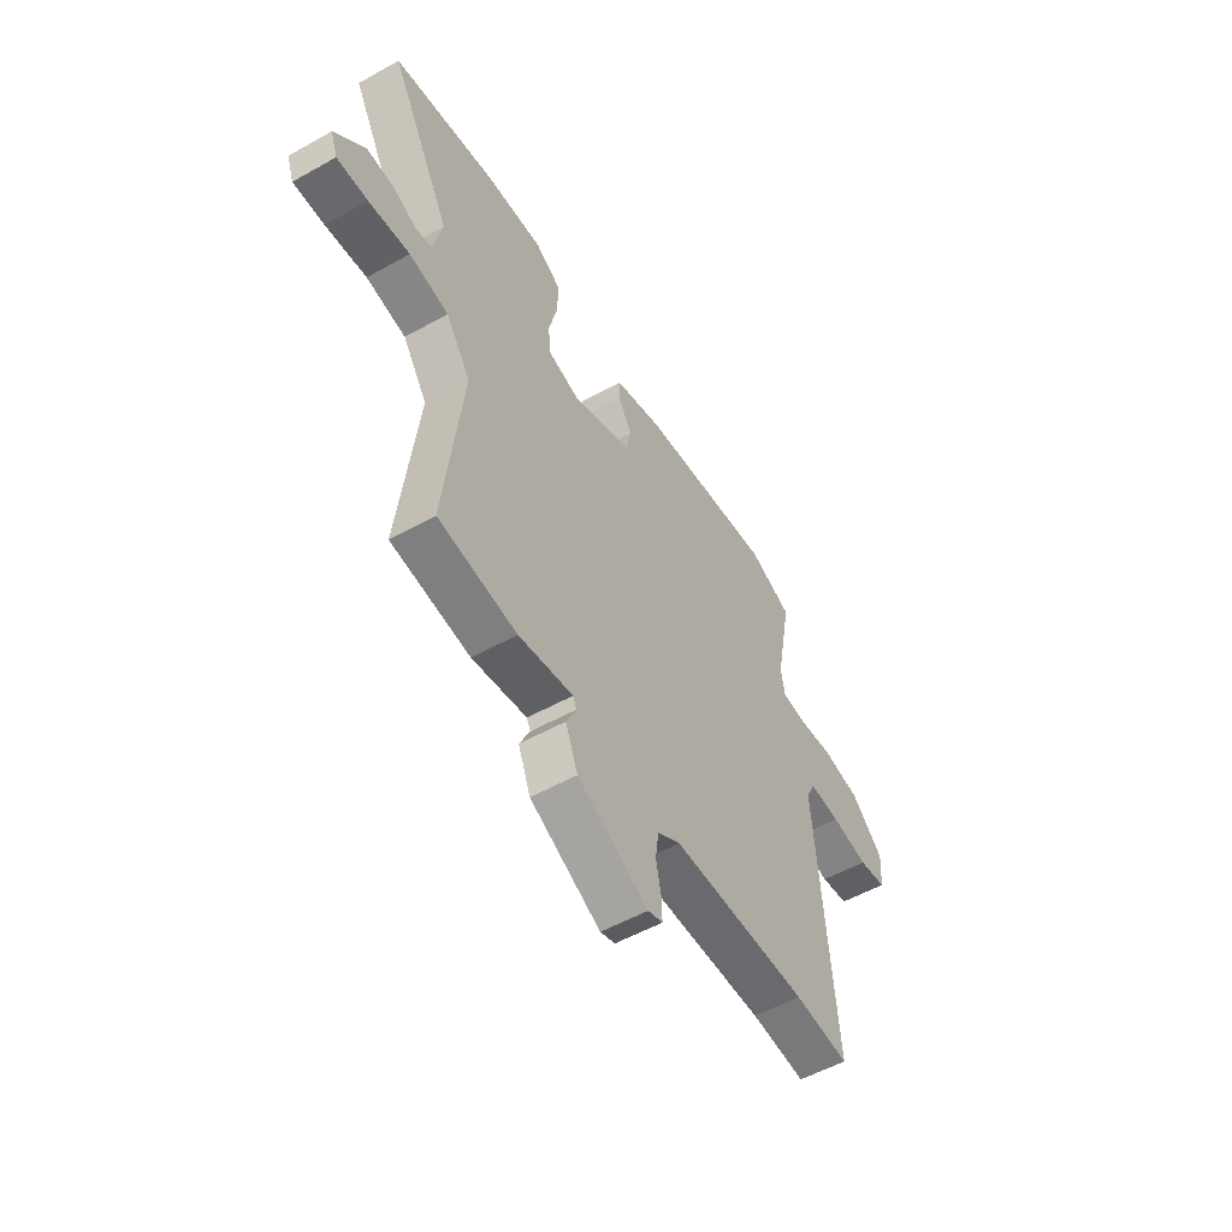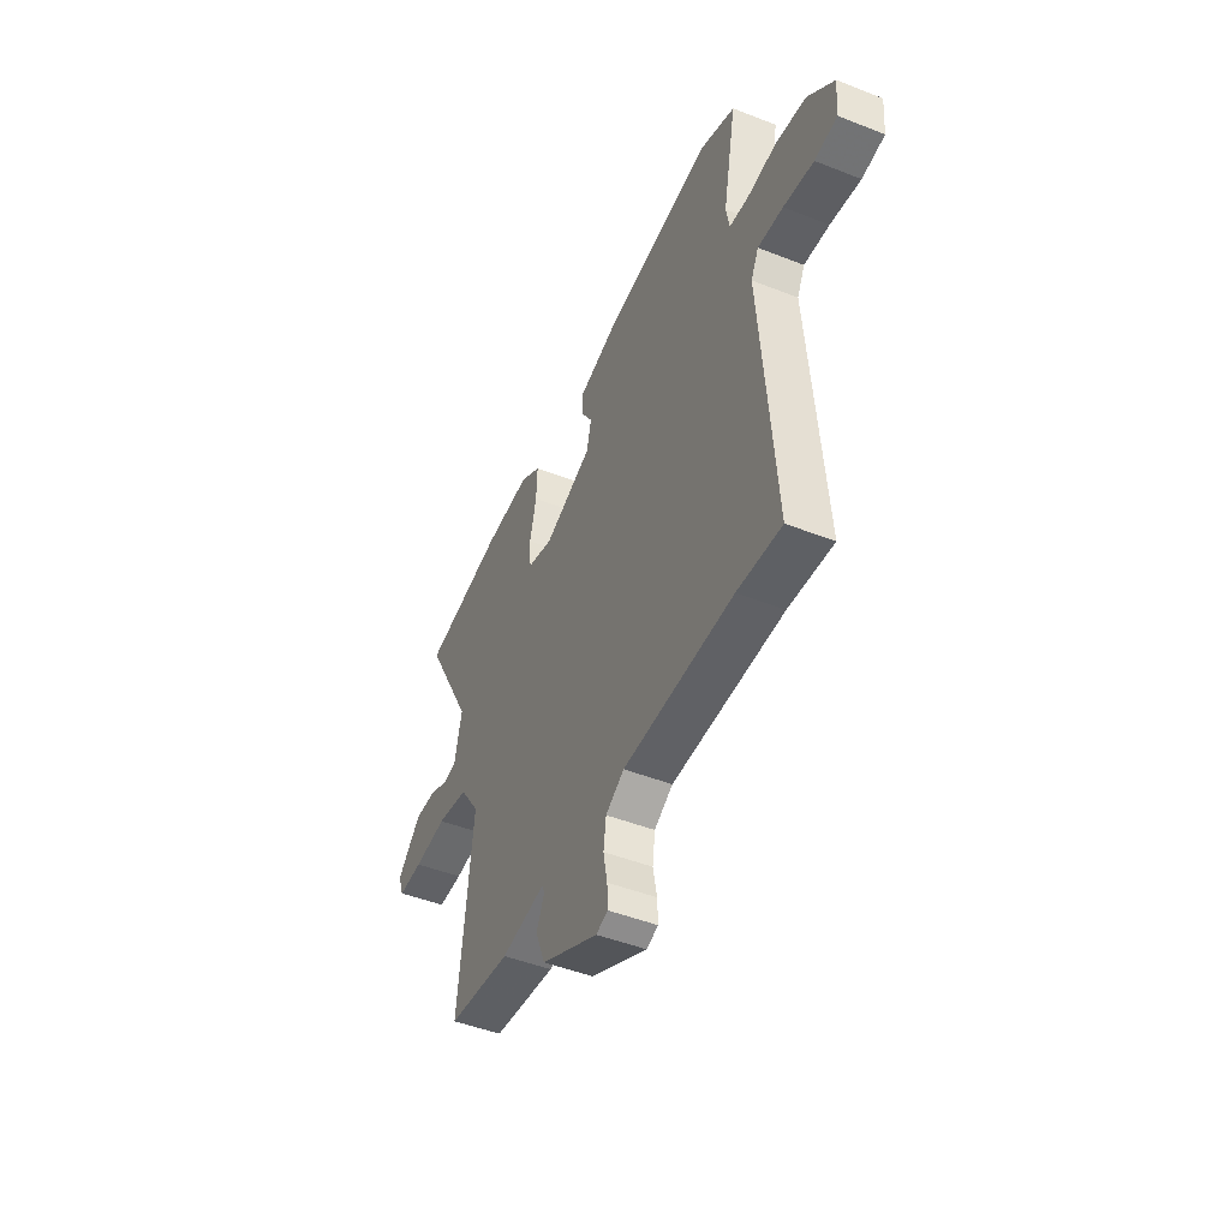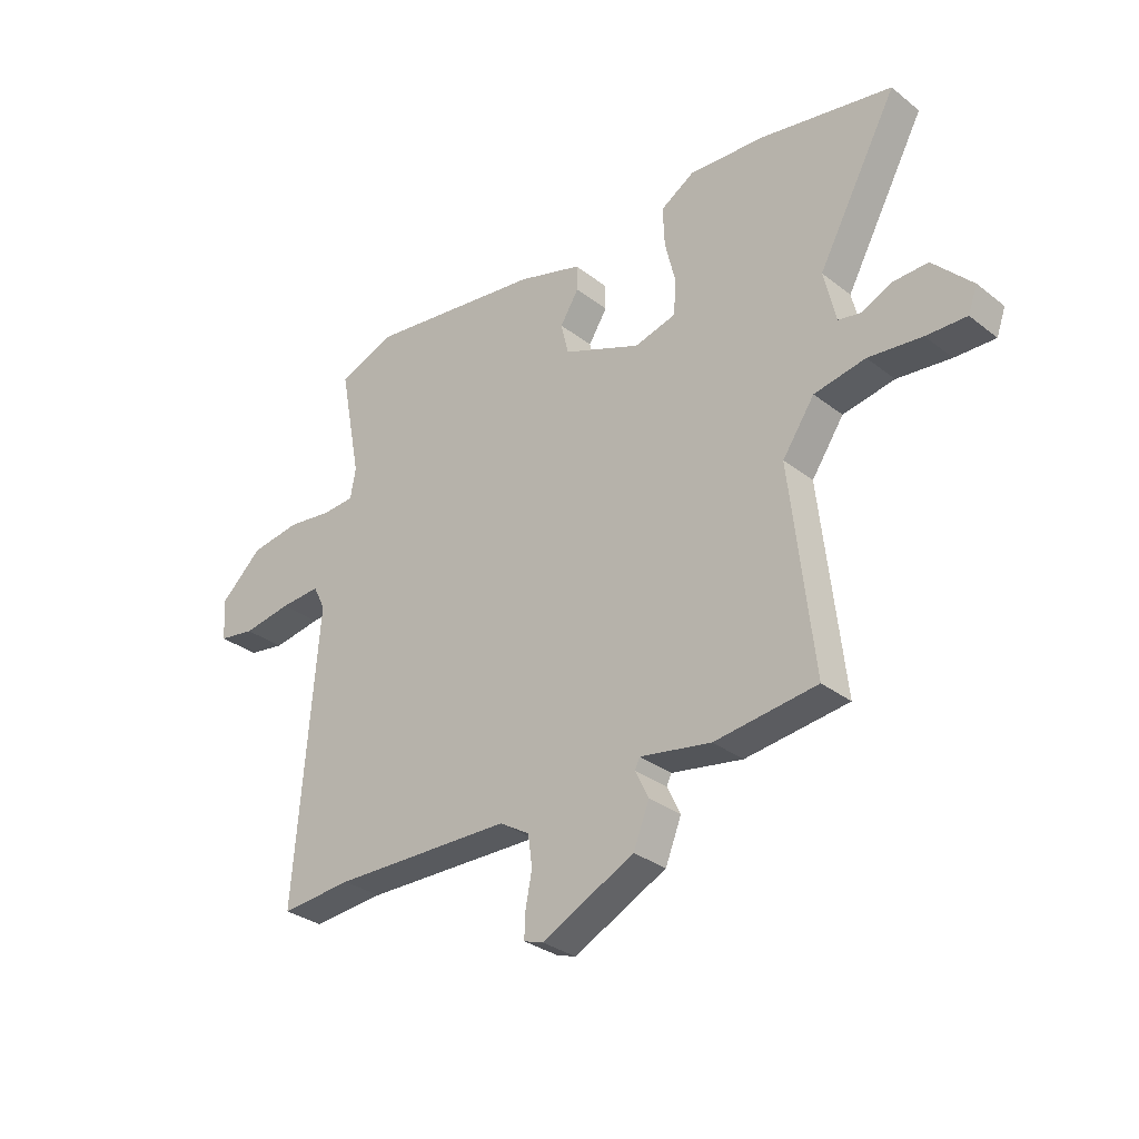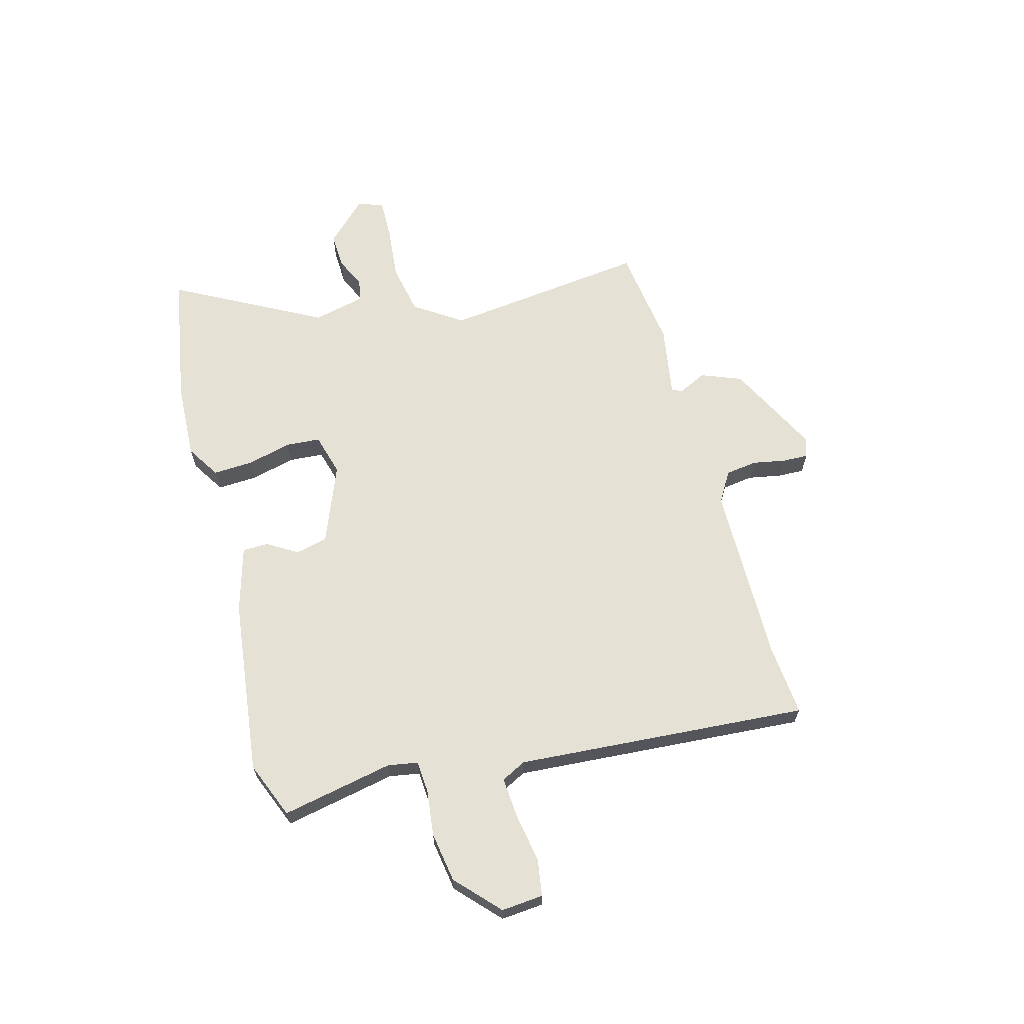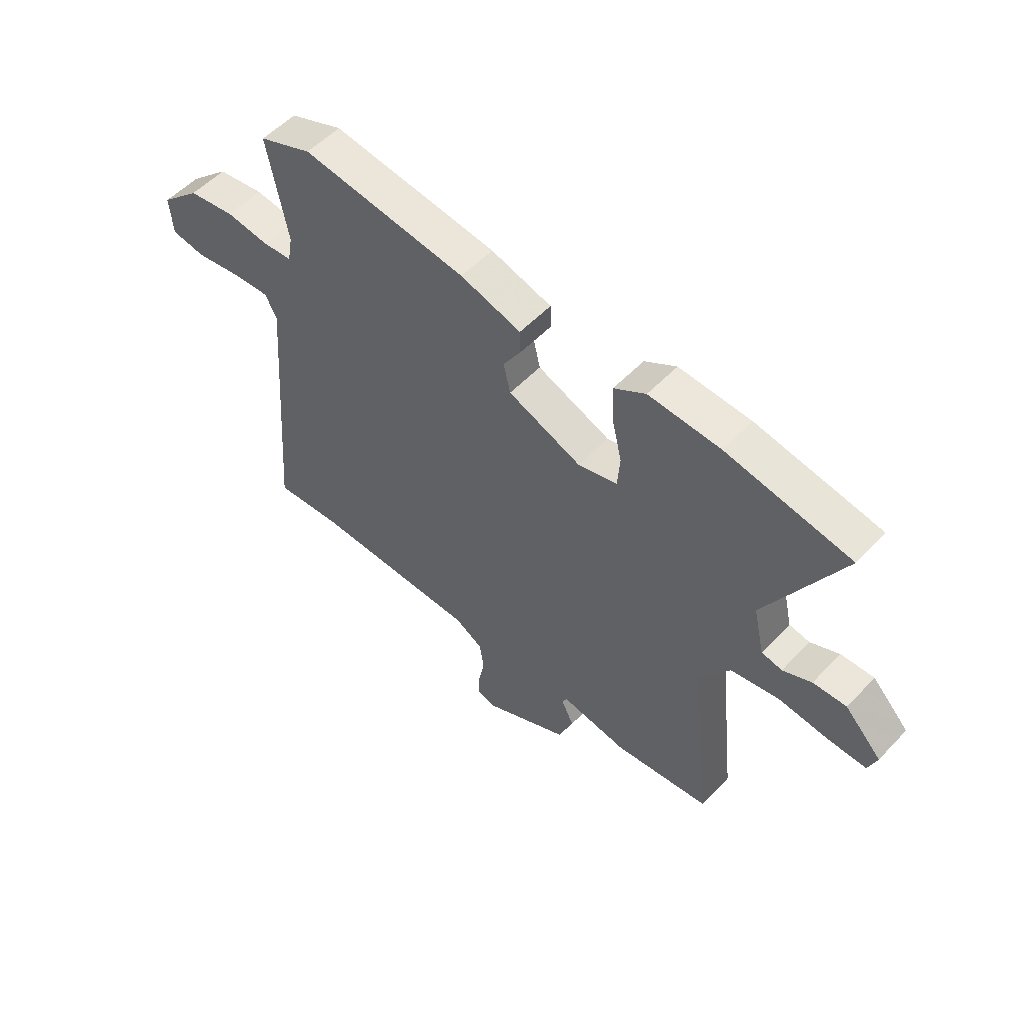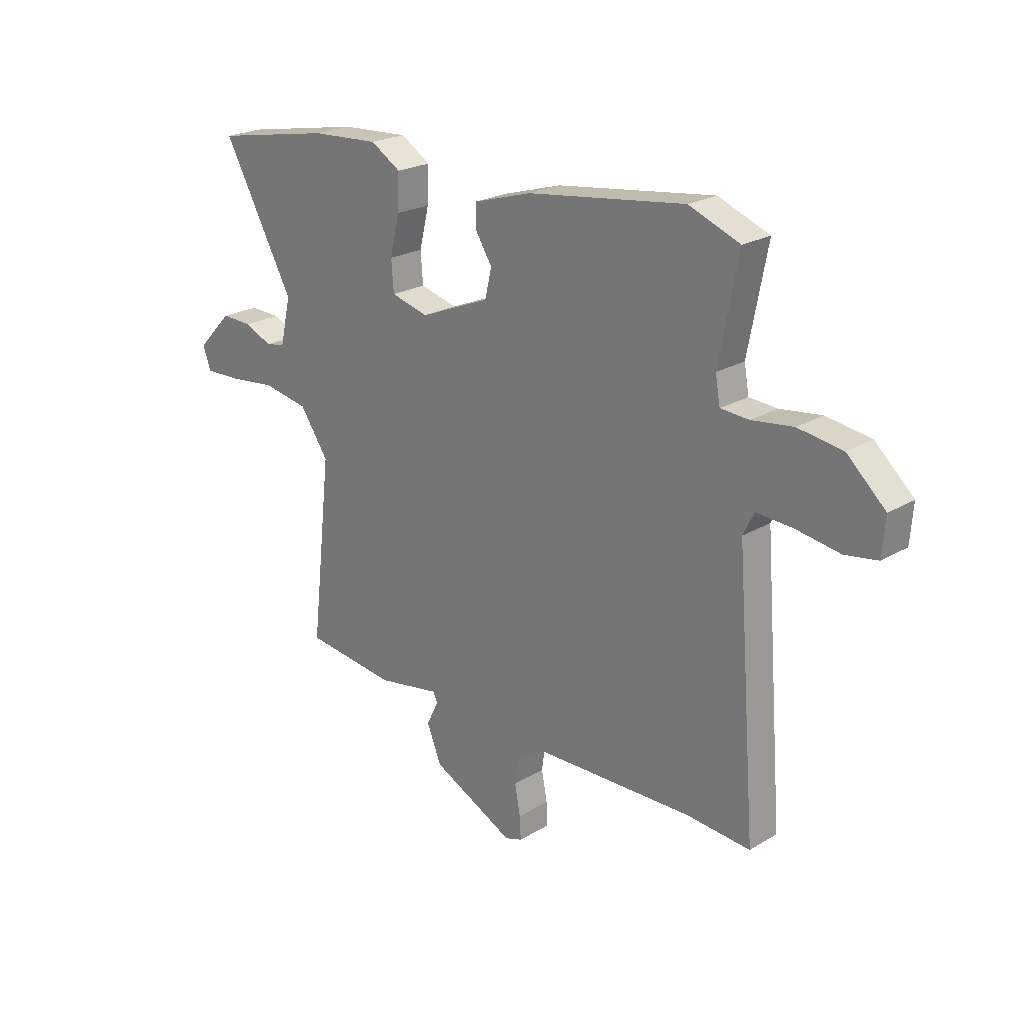
<metadata>
{"format":"obj","ext":"obj","renderer":"f3d","projection":"perspective","resolution":1024,"background":"white","views":[{"elev":-53.9,"azim":-59.3,"up":"+Z"},{"elev":-47.0,"azim":66.0,"up":"+Z"},{"elev":-31.1,"azim":-137.8,"up":"+Z"},{"elev":65.0,"azim":74.4,"up":"+Y"},{"elev":54.2,"azim":-137.7,"up":"+Z"},{"elev":22.6,"azim":44.3,"up":"+Z"}]}
</metadata>
<code>
v -0.689 0.07 0.466
v -0.442 0.07 0.511
v -0.3 0.07 0.519
v -0.237 0.07 0.48
v -0.24 0.07 0.406
v -0.26 0.07 0.323
v -0.255 0.07 0.259
v -0.177 0.07 0.238
v -0.031 0.07 0.297
v -0.017 0.07 0.357
v -0.052 0.07 0.413
v -0.051 0.07 0.461
v 0.07 0.07 0.497
v 0.399 0.07 0.54
v 0.505 0.07 0.498
v 0.465 0.07 0.29
v 0.475 0.07 0.234
v 0.534 0.07 0.23
v 0.62 0.07 0.241
v 0.713 0.07 0.227
v 0.793 0.07 0.153
v 0.787 0.07 0.075
v 0.719 0.07 0.064
v 0.628 0.07 0.079
v 0.552 0.07 0.084
v 0.529 0.07 0.038
v 0.572 0.07 -0.506
v 0.438 0.07 -0.495
v 0.103 0.07 -0.501
v 0.047 0.07 -0.535
v 0.039 0.07 -0.593
v 0.051 0.07 -0.655
v 0.053 0.07 -0.703
v 0.017 0.07 -0.715
v -0.156 0.07 -0.629
v -0.186 0.07 -0.554
v -0.161 0.07 -0.502
v -0.17 0.07 -0.483
v -0.303 0.07 -0.506
v -0.494 0.07 -0.482
v -0.451 0.07 -0.101
v -0.511 0.07 -0.013
v -0.607 0.07 0.005
v -0.707 0.07 -0.006
v -0.782 0.07 -0.008
v -0.799 0.07 0.039
v -0.726 0.07 0.115
v -0.66 0.07 0.113
v -0.603 0.07 0.087
v -0.562 0.07 0.095
v -0.54 0.07 0.192
v -0.689 0 0.466
v -0.442 0 0.511
v -0.3 0 0.519
v -0.237 0 0.48
v -0.24 0 0.406
v -0.26 0 0.323
v -0.255 0 0.259
v -0.177 0 0.238
v -0.031 0 0.297
v -0.017 0 0.357
v -0.052 0 0.413
v -0.051 0 0.461
v 0.07 0 0.497
v 0.399 0 0.54
v 0.505 0 0.498
v 0.465 0 0.29
v 0.475 0 0.234
v 0.534 0 0.23
v 0.62 0 0.241
v 0.713 0 0.227
v 0.793 0 0.153
v 0.787 0 0.075
v 0.719 0 0.064
v 0.628 0 0.079
v 0.552 0 0.084
v 0.529 0 0.038
v 0.572 0 -0.506
v 0.438 0 -0.495
v 0.103 0 -0.501
v 0.047 0 -0.535
v 0.039 0 -0.593
v 0.051 0 -0.655
v 0.053 0 -0.703
v 0.017 0 -0.715
v -0.156 0 -0.629
v -0.186 0 -0.554
v -0.161 0 -0.502
v -0.17 0 -0.483
v -0.303 0 -0.506
v -0.494 0 -0.482
v -0.451 0 -0.101
v -0.511 0 -0.013
v -0.607 0 0.005
v -0.707 0 -0.006
v -0.782 0 -0.008
v -0.799 0 0.039
v -0.726 0 0.115
v -0.66 0 0.113
v -0.603 0 0.087
v -0.562 0 0.095
v -0.54 0 0.192
f 46 47 48 49
f 46 49 50
f 43 44 45 46
f 43 46 50
f 42 43 50
f 41 42 50 51
f 38 39 40 41
f 34 35 36 37
f 34 37 38
f 31 32 33 34
f 30 31 34 38
f 29 30 38 41
f 26 27 28
f 26 28 29 41
f 21 22 23 24
f 21 24 25
f 18 19 20 21
f 17 18 21 25
f 13 14 15 16
f 13 16 17
f 10 11 12 13
f 9 10 13 17
f 8 9 17 25
f 3 4 5 6
f 3 6 7
f 51 1 2 3
f 51 3 7
f 41 51 7 8
f 8 25 26 41
f 100 99 98 97
f 101 100 97
f 97 96 95 94
f 101 97 94
f 101 94 93
f 102 101 93 92
f 92 91 90 89
f 88 87 86 85
f 89 88 85
f 85 84 83 82
f 89 85 82 81
f 92 89 81 80
f 79 78 77
f 92 80 79 77
f 75 74 73 72
f 76 75 72
f 72 71 70 69
f 76 72 69 68
f 67 66 65 64
f 68 67 64
f 64 63 62 61
f 68 64 61 60
f 76 68 60 59
f 57 56 55 54
f 58 57 54
f 54 53 52 102
f 58 54 102
f 59 58 102 92
f 92 77 76 59
f 1 52 53 2
f 2 53 54 3
f 3 54 55 4
f 4 55 56 5
f 5 56 57 6
f 6 57 58 7
f 7 58 59 8
f 8 59 60 9
f 9 60 61 10
f 10 61 62 11
f 11 62 63 12
f 12 63 64 13
f 13 64 65 14
f 14 65 66 15
f 15 66 67 16
f 16 67 68 17
f 17 68 69 18
f 18 69 70 19
f 19 70 71 20
f 20 71 72 21
f 21 72 73 22
f 22 73 74 23
f 23 74 75 24
f 24 75 76 25
f 25 76 77 26
f 26 77 78 27
f 27 78 79 28
f 28 79 80 29
f 29 80 81 30
f 30 81 82 31
f 31 82 83 32
f 32 83 84 33
f 33 84 85 34
f 34 85 86 35
f 35 86 87 36
f 36 87 88 37
f 37 88 89 38
f 38 89 90 39
f 39 90 91 40
f 40 91 92 41
f 41 92 93 42
f 42 93 94 43
f 43 94 95 44
f 44 95 96 45
f 45 96 97 46
f 46 97 98 47
f 47 98 99 48
f 48 99 100 49
f 49 100 101 50
f 50 101 102 51
f 51 102 52 1

</code>
